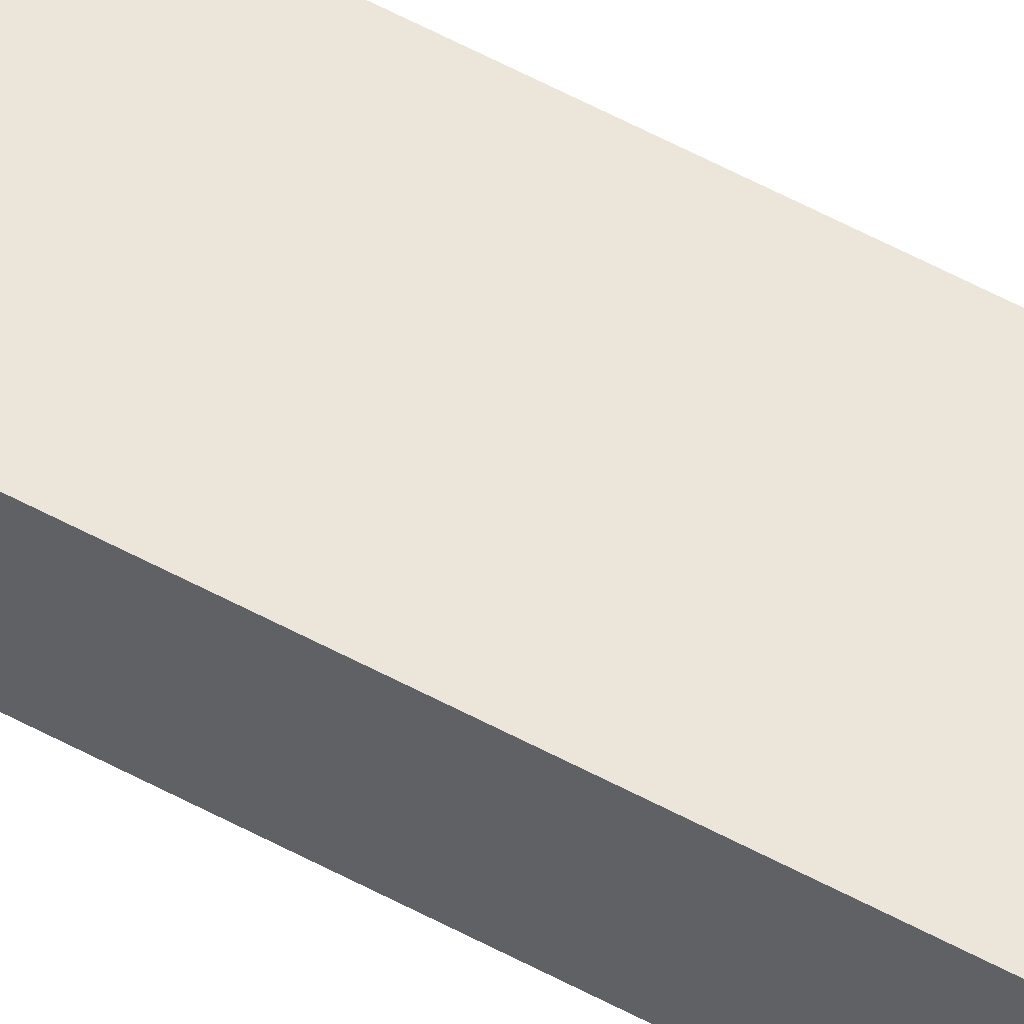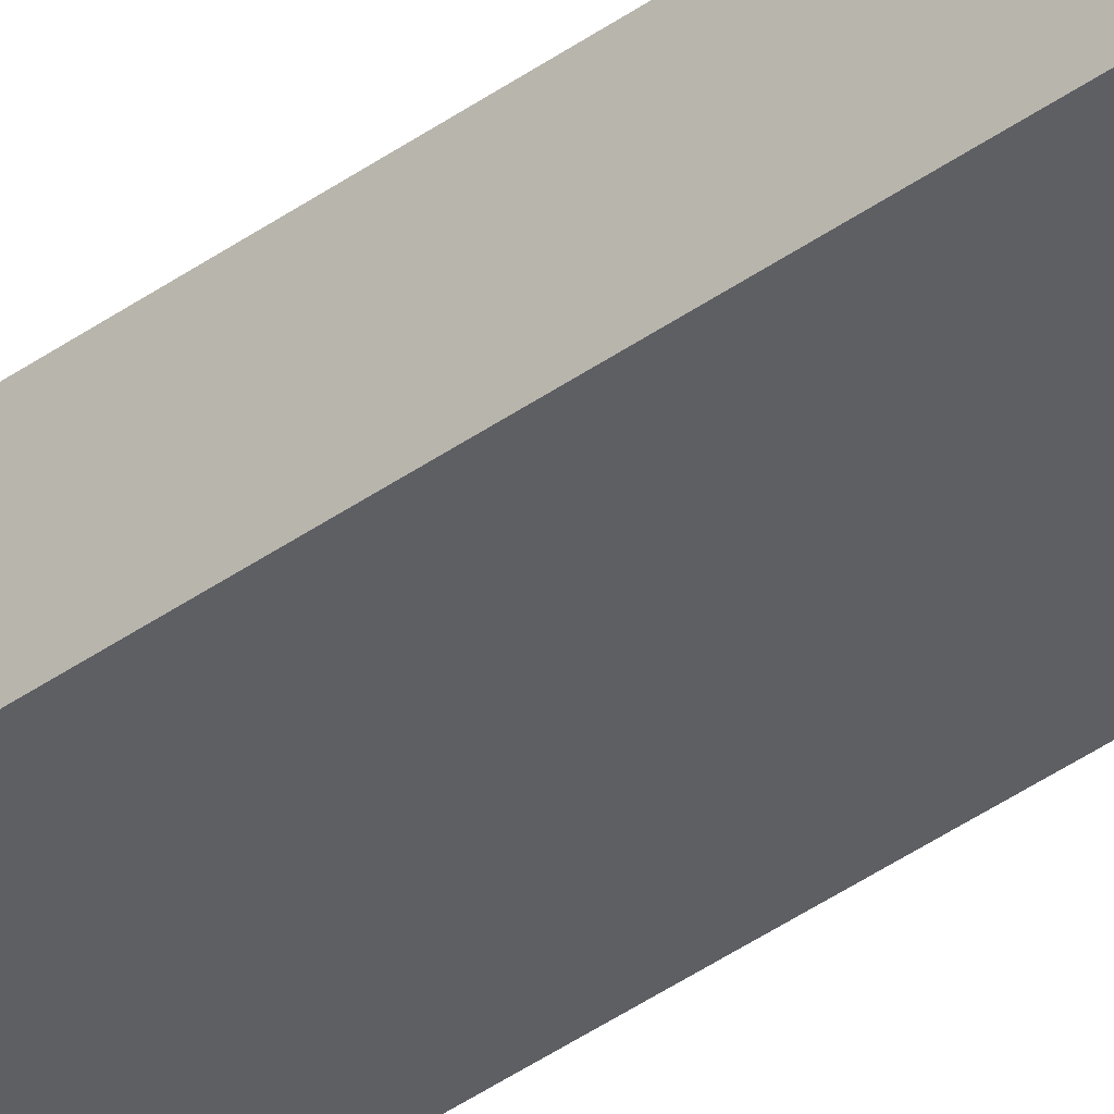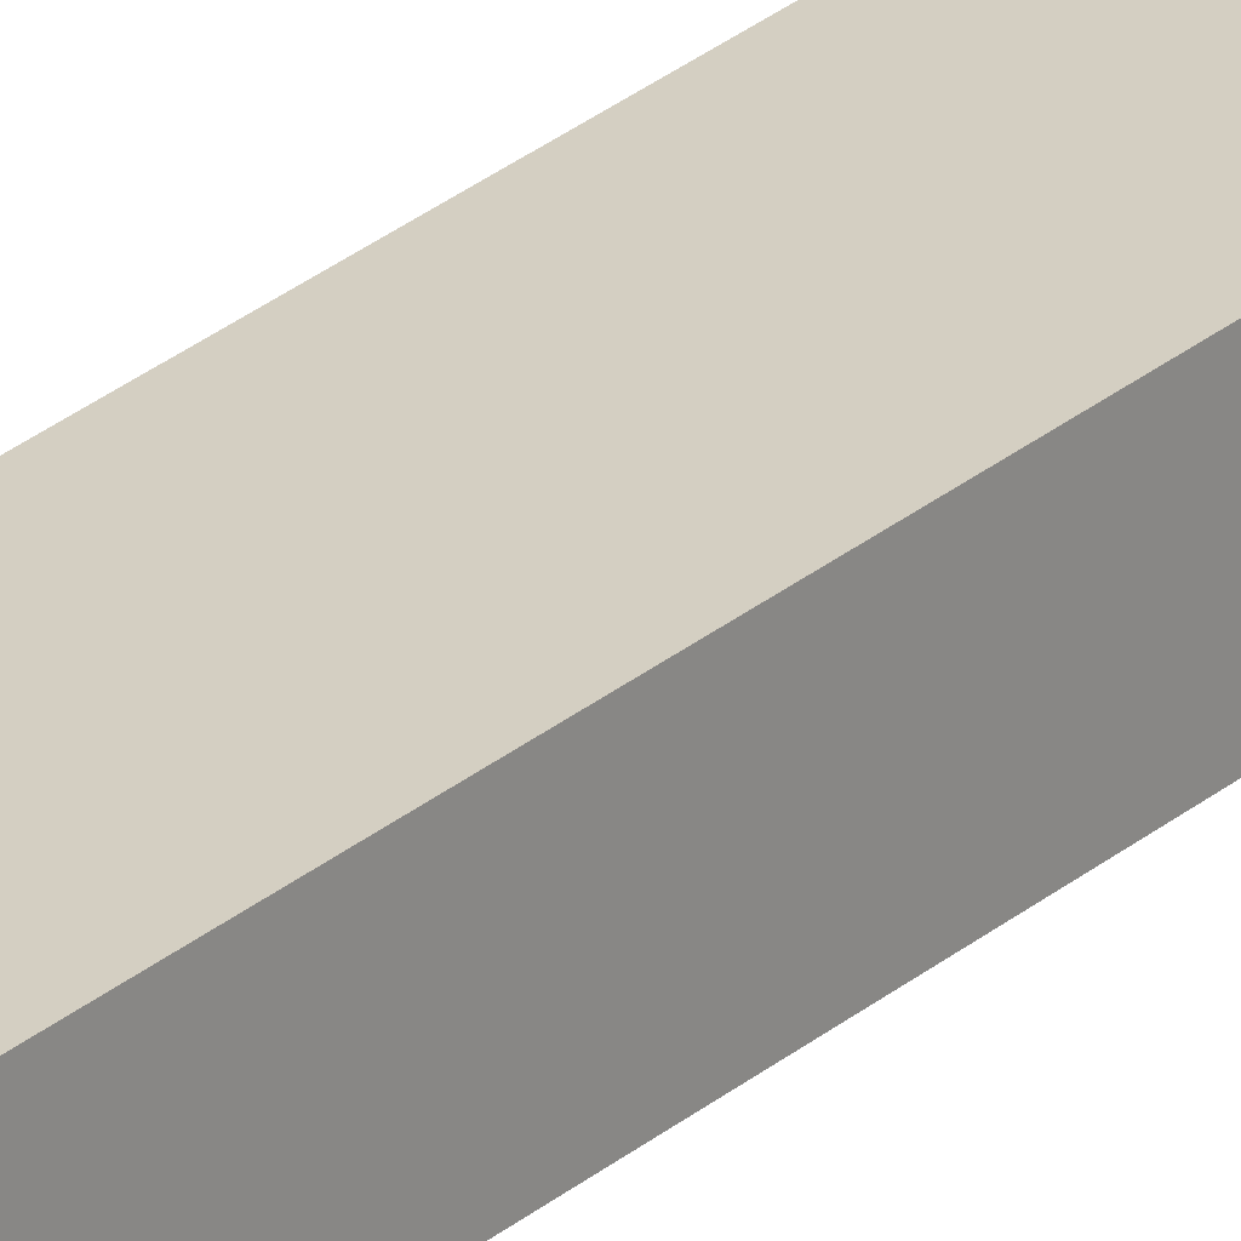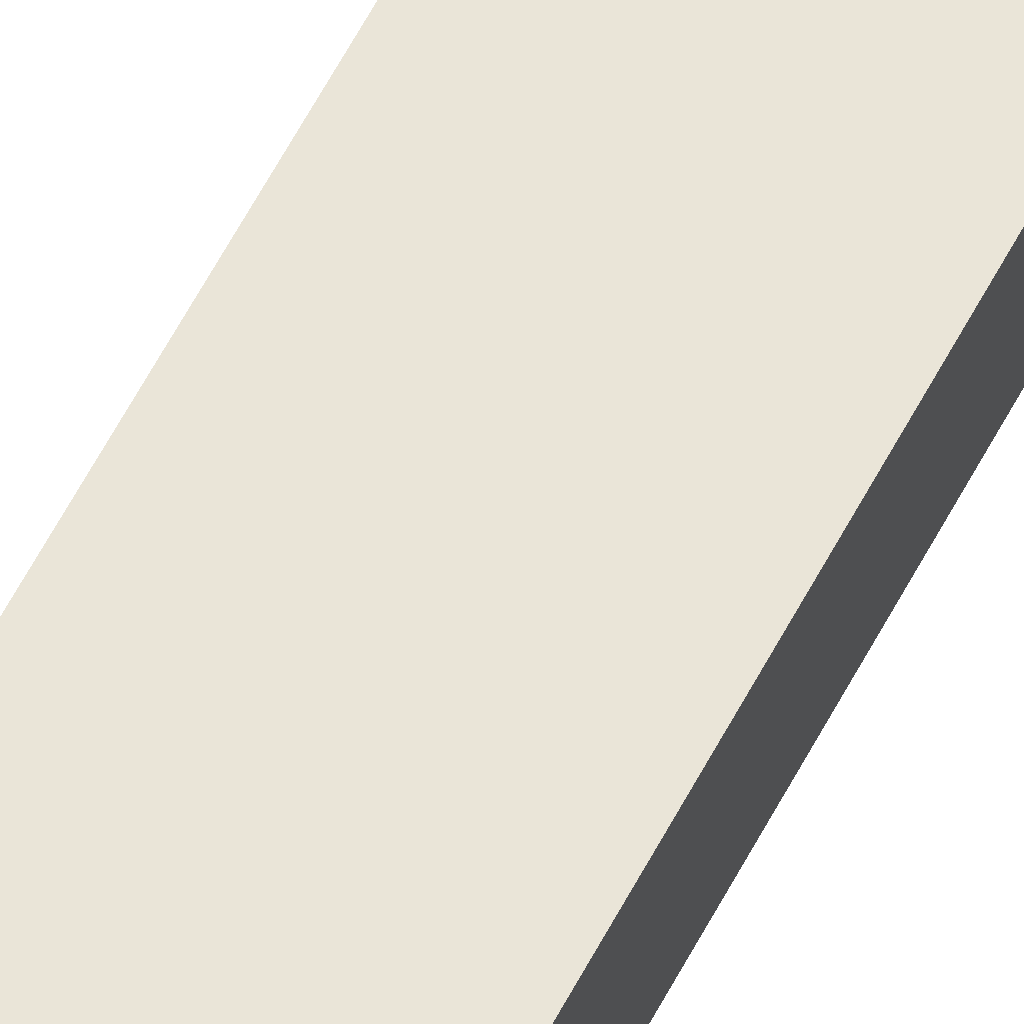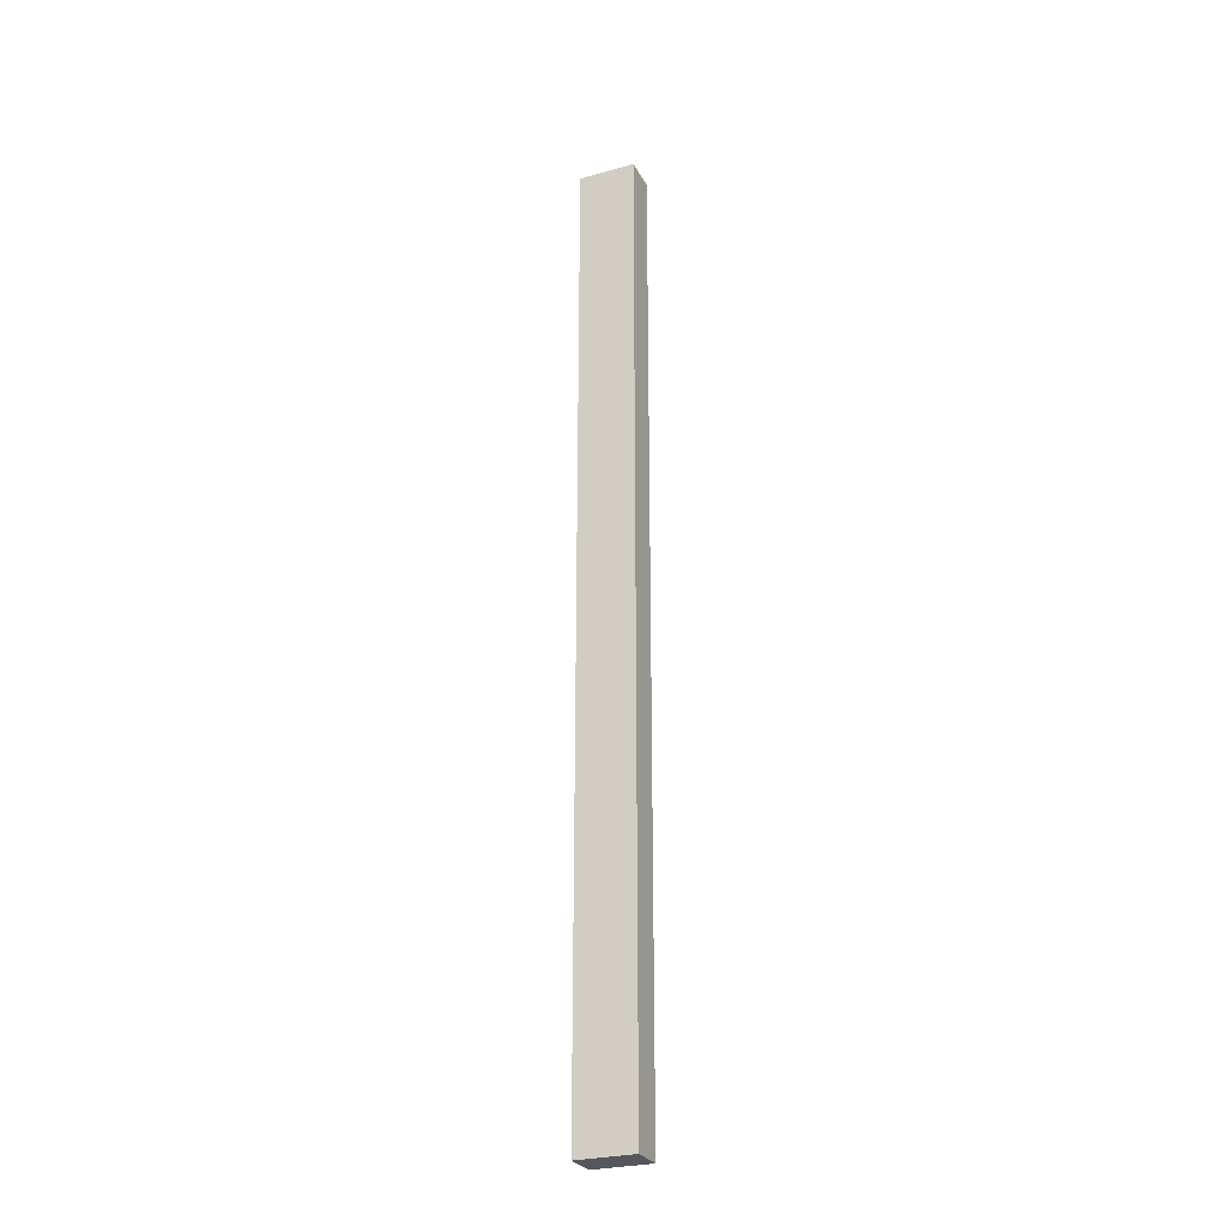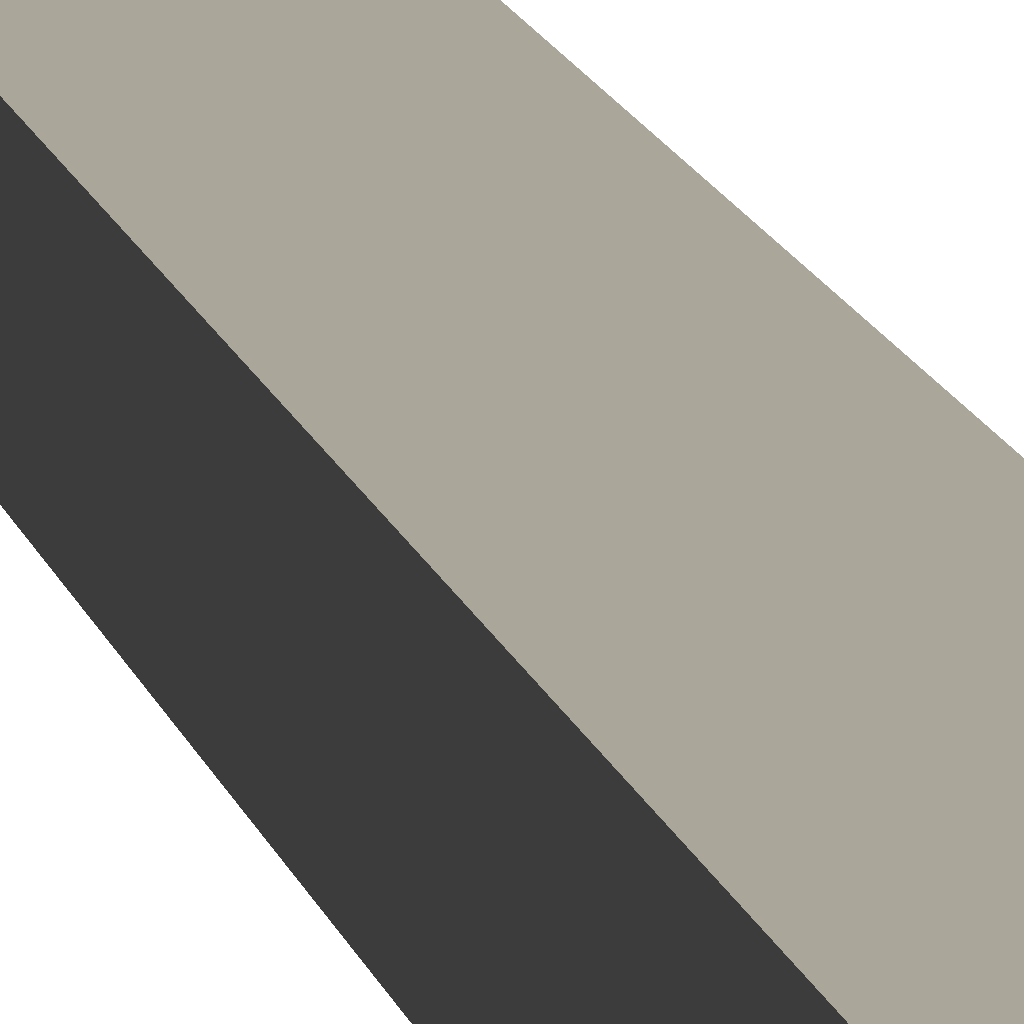
<metadata>
{"format":"obj","ext":"obj","renderer":"f3d","projection":"perspective","resolution":1024,"background":"white","views":[{"elev":60.7,"azim":-61.5,"up":"+Z"},{"elev":-38.9,"azim":-47.7,"up":"+Z"},{"elev":28.2,"azim":-141.4,"up":"+Z"},{"elev":59.3,"azim":27.3,"up":"+Z"},{"elev":-27.5,"azim":26.0,"up":"+Y"},{"elev":7.8,"azim":-7.4,"up":"+Z"}]}
</metadata>
<code>
v  0.727 12.31 -0.036
v  0.023 12.31 0.44
v  0.749 12.31 0.404
v  0 12.31 7.539e-16
v  0.749 -2.474e-17 0.404
v  0.727 2.204e-18 -0.036
v  0 0 0
v  0.023 -2.694e-17 0.44
g defaultobject
f 1 2 3
f 2 1 4
f 5 1 3
f 1 5 6
f 6 4 1
f 4 6 7
f 7 2 4
f 2 7 8
f 8 3 2
f 3 8 5
f 8 6 5
f 6 8 7

</code>
